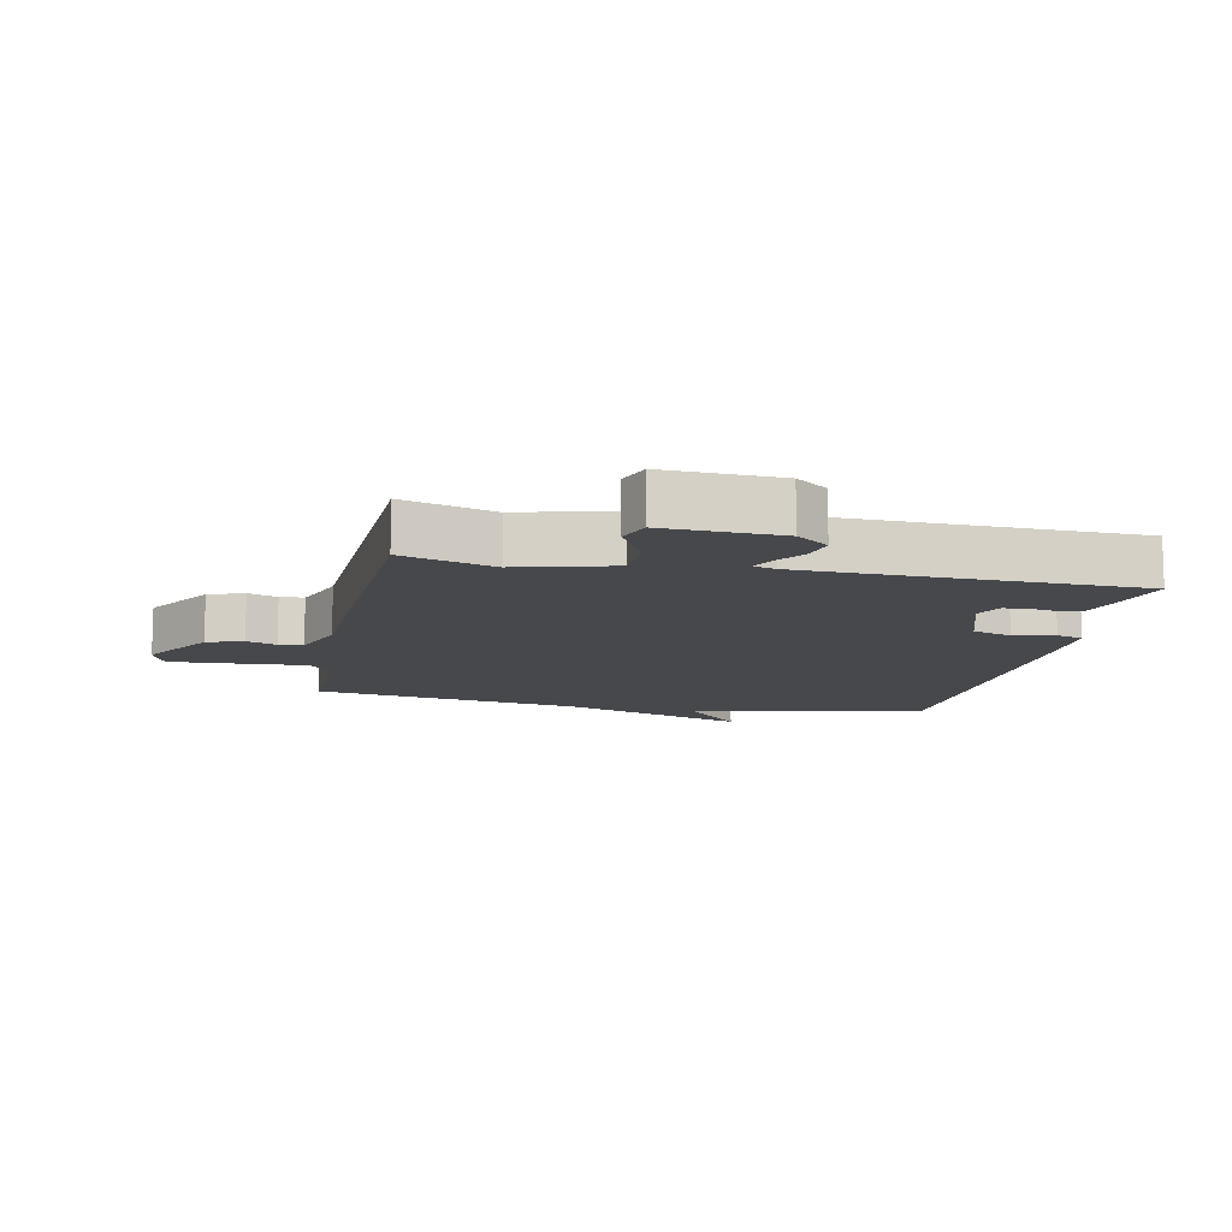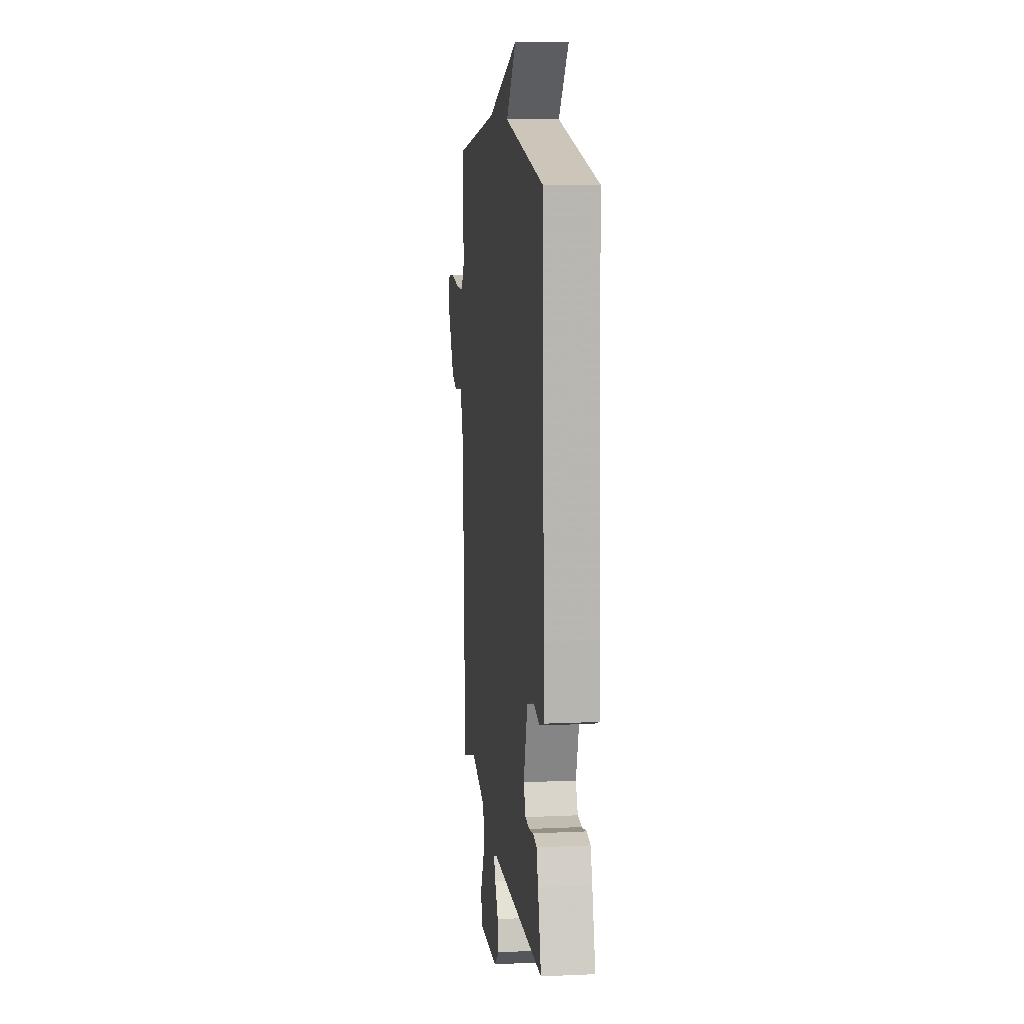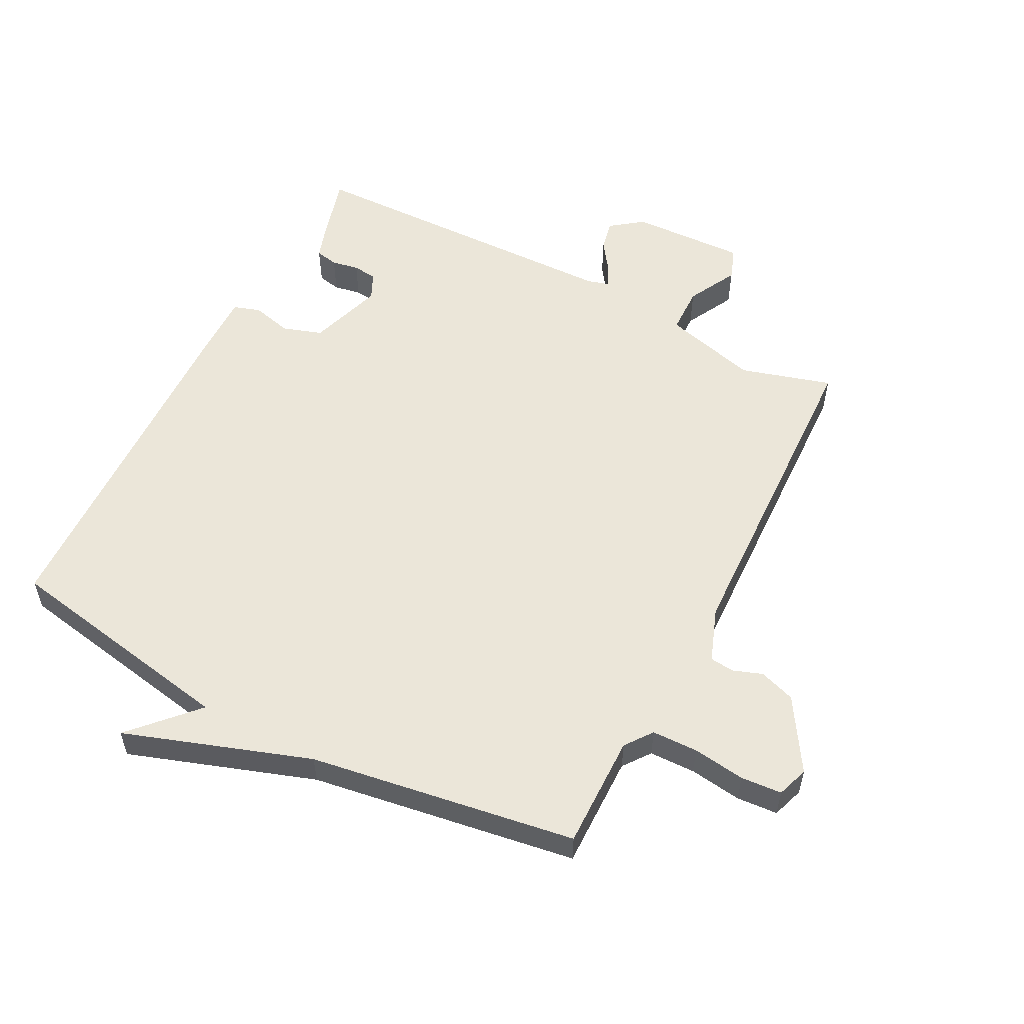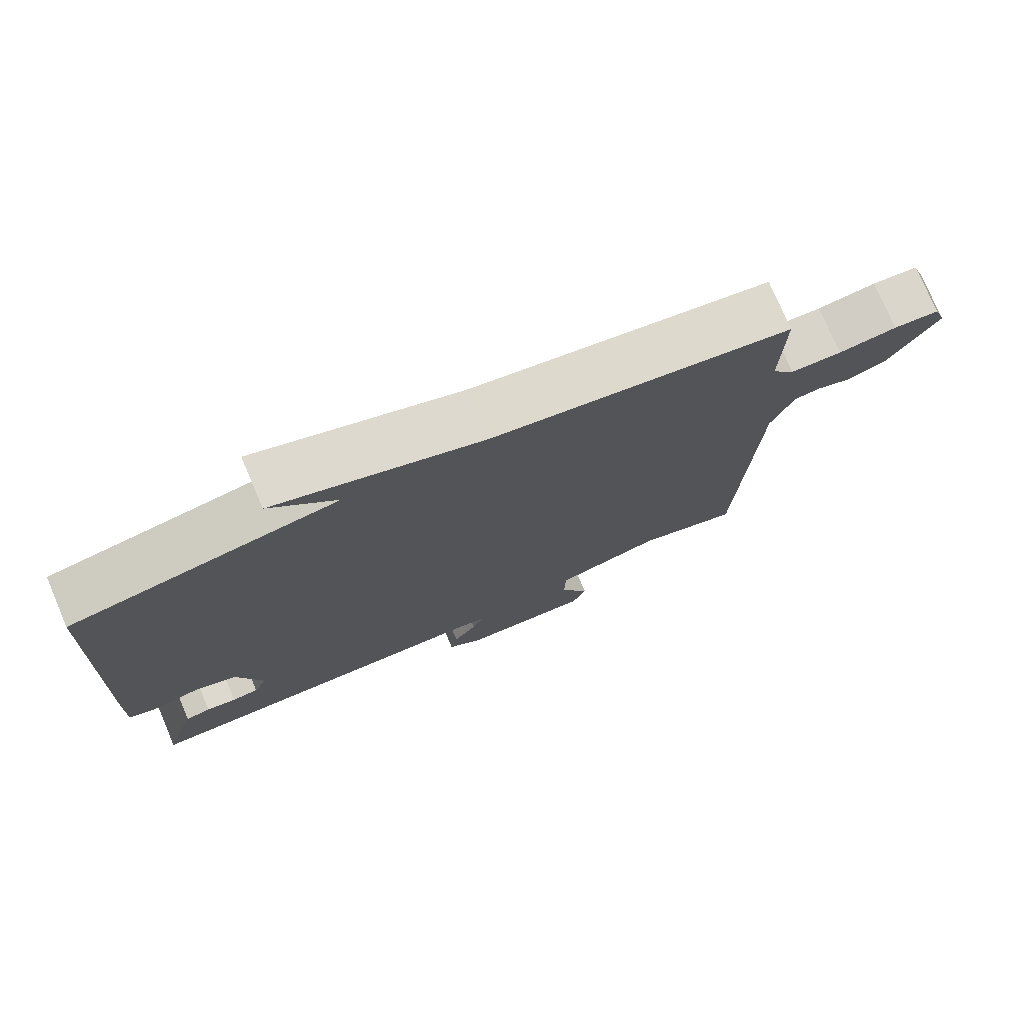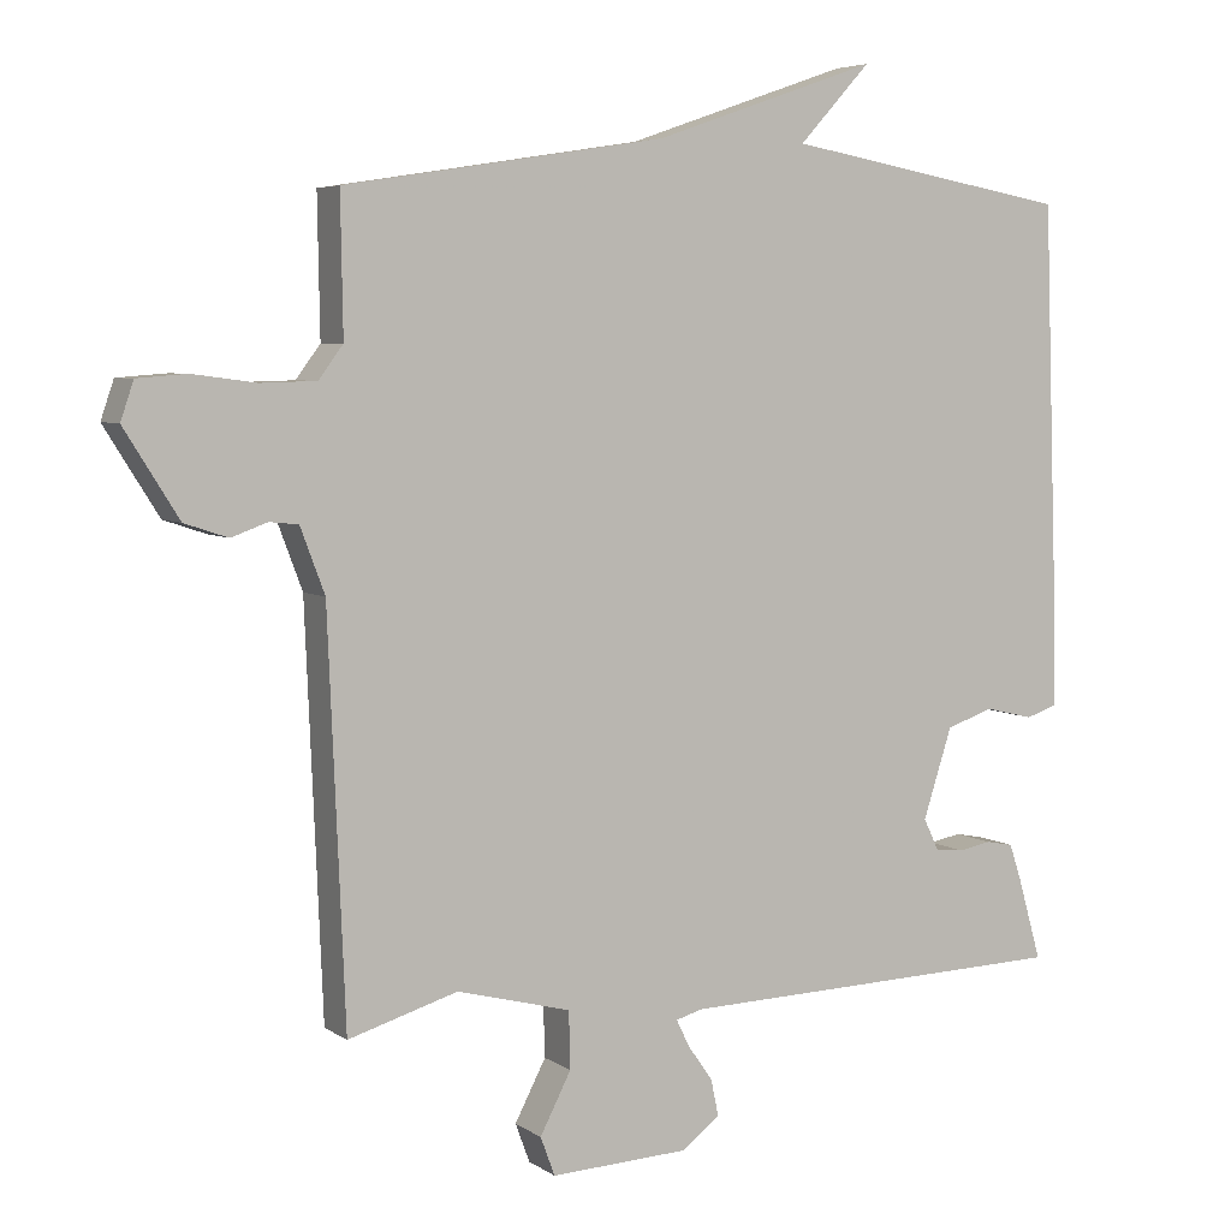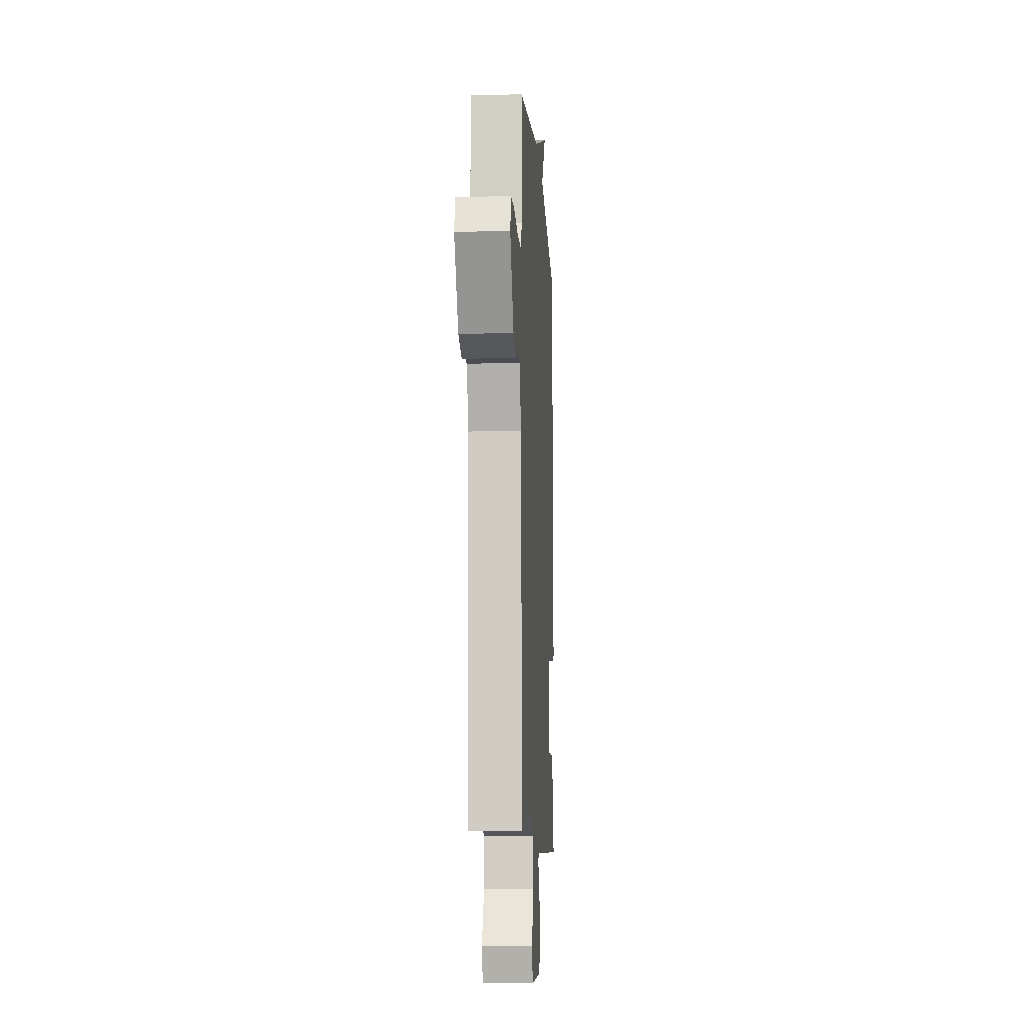
<metadata>
{"format":"obj","ext":"obj","renderer":"f3d","projection":"perspective","resolution":1024,"background":"white","views":[{"elev":-11.4,"azim":168.5,"up":"+Y"},{"elev":10.7,"azim":-96.6,"up":"+Z"},{"elev":55.4,"azim":27.7,"up":"+Y"},{"elev":76.1,"azim":-23.1,"up":"+Z"},{"elev":5.3,"azim":152.0,"up":"+Z"},{"elev":-9.5,"azim":93.3,"up":"+Z"}]}
</metadata>
<code>
v -0.5 0.07 -0.5
v -0.469 0.07 -0.392
v -0.453 0.07 -0.344
v -0.417 0.07 -0.337
v -0.374 0.07 -0.345
v -0.336 0.07 -0.341
v -0.316 0.07 -0.299
v -0.354 0.07 -0.181
v -0.416 0.07 -0.16
v -0.48 0.07 -0.175
v -0.522 0.07 -0.161
v -0.52 0.07 -0.058
v -0.5 0.07 0.5
v -0.123 0.07 0.567
v -0.217 0.07 0.669
v 0.077 0.07 0.567
v 0.5 0.07 0.5
v 0.497 0.07 0.319
v 0.529 0.07 0.276
v 0.602 0.07 0.274
v 0.685 0.07 0.285
v 0.75 0.07 0.28
v 0.767 0.07 0.23
v 0.696 0.07 0.117
v 0.639 0.07 0.098
v 0.592 0.07 0.115
v 0.554 0.07 0.111
v 0.522 0.07 0.026
v 0.5 0.07 -0.5
v 0.356 0.07 -0.457
v 0.206 0.07 -0.496
v 0.204 0.07 -0.571
v 0.245 0.07 -0.65
v 0.226 0.07 -0.701
v 0.044 0.07 -0.693
v -0.006 0.07 -0.655
v 0.004 0.07 -0.607
v 0.037 0.07 -0.56
v 0.054 0.07 -0.525
v 0.019 0.07 -0.515
v -0.5 0 -0.5
v -0.469 0 -0.392
v -0.453 0 -0.344
v -0.417 0 -0.337
v -0.374 0 -0.345
v -0.336 0 -0.341
v -0.316 0 -0.299
v -0.354 0 -0.181
v -0.416 0 -0.16
v -0.48 0 -0.175
v -0.522 0 -0.161
v -0.52 0 -0.058
v -0.5 0 0.5
v -0.123 0 0.567
v -0.217 0 0.669
v 0.077 0 0.567
v 0.5 0 0.5
v 0.497 0 0.319
v 0.529 0 0.276
v 0.602 0 0.274
v 0.685 0 0.285
v 0.75 0 0.28
v 0.767 0 0.23
v 0.696 0 0.117
v 0.639 0 0.098
v 0.592 0 0.115
v 0.554 0 0.111
v 0.522 0 0.026
v 0.5 0 -0.5
v 0.356 0 -0.457
v 0.206 0 -0.496
v 0.204 0 -0.571
v 0.245 0 -0.65
v 0.226 0 -0.701
v 0.044 0 -0.693
v -0.006 0 -0.655
v 0.004 0 -0.607
v 0.037 0 -0.56
v 0.054 0 -0.525
v 0.019 0 -0.515
f 36 37 38
f 35 36 38
f 34 35 38
f 33 34 38
f 32 33 38
f 31 32 38 39
f 30 31 39 40
f 28 29 30
f 24 25 26
f 23 24 26
f 22 23 26
f 21 22 26
f 20 21 26
f 19 20 26 27
f 18 19 27 28
f 16 17 18
f 16 18 28
f 15 16 28
f 14 15 28
f 12 13 14
f 11 12 14
f 10 11 14
f 9 10 14
f 8 9 14 28
f 3 4 5
f 2 3 5
f 1 2 5
f 40 1 5
f 40 5 6
f 28 30 40
f 8 28 40
f 7 8 40
f 6 7 40
f 78 77 76
f 78 76 75
f 78 75 74
f 78 74 73
f 78 73 72
f 79 78 72 71
f 80 79 71 70
f 70 69 68
f 66 65 64
f 66 64 63
f 66 63 62
f 66 62 61
f 66 61 60
f 67 66 60 59
f 68 67 59 58
f 58 57 56
f 68 58 56
f 68 56 55
f 68 55 54
f 54 53 52
f 54 52 51
f 54 51 50
f 54 50 49
f 68 54 49 48
f 45 44 43
f 45 43 42
f 45 42 41
f 45 41 80
f 46 45 80
f 80 70 68
f 80 68 48
f 80 48 47
f 80 47 46
f 1 41 42 2
f 2 42 43 3
f 3 43 44 4
f 4 44 45 5
f 5 45 46 6
f 6 46 47 7
f 7 47 48 8
f 8 48 49 9
f 9 49 50 10
f 10 50 51 11
f 11 51 52 12
f 12 52 53 13
f 13 53 54 14
f 14 54 55 15
f 15 55 56 16
f 16 56 57 17
f 17 57 58 18
f 18 58 59 19
f 19 59 60 20
f 20 60 61 21
f 21 61 62 22
f 22 62 63 23
f 23 63 64 24
f 24 64 65 25
f 25 65 66 26
f 26 66 67 27
f 27 67 68 28
f 28 68 69 29
f 29 69 70 30
f 30 70 71 31
f 31 71 72 32
f 32 72 73 33
f 33 73 74 34
f 34 74 75 35
f 35 75 76 36
f 36 76 77 37
f 37 77 78 38
f 38 78 79 39
f 39 79 80 40
f 40 80 41 1

</code>
